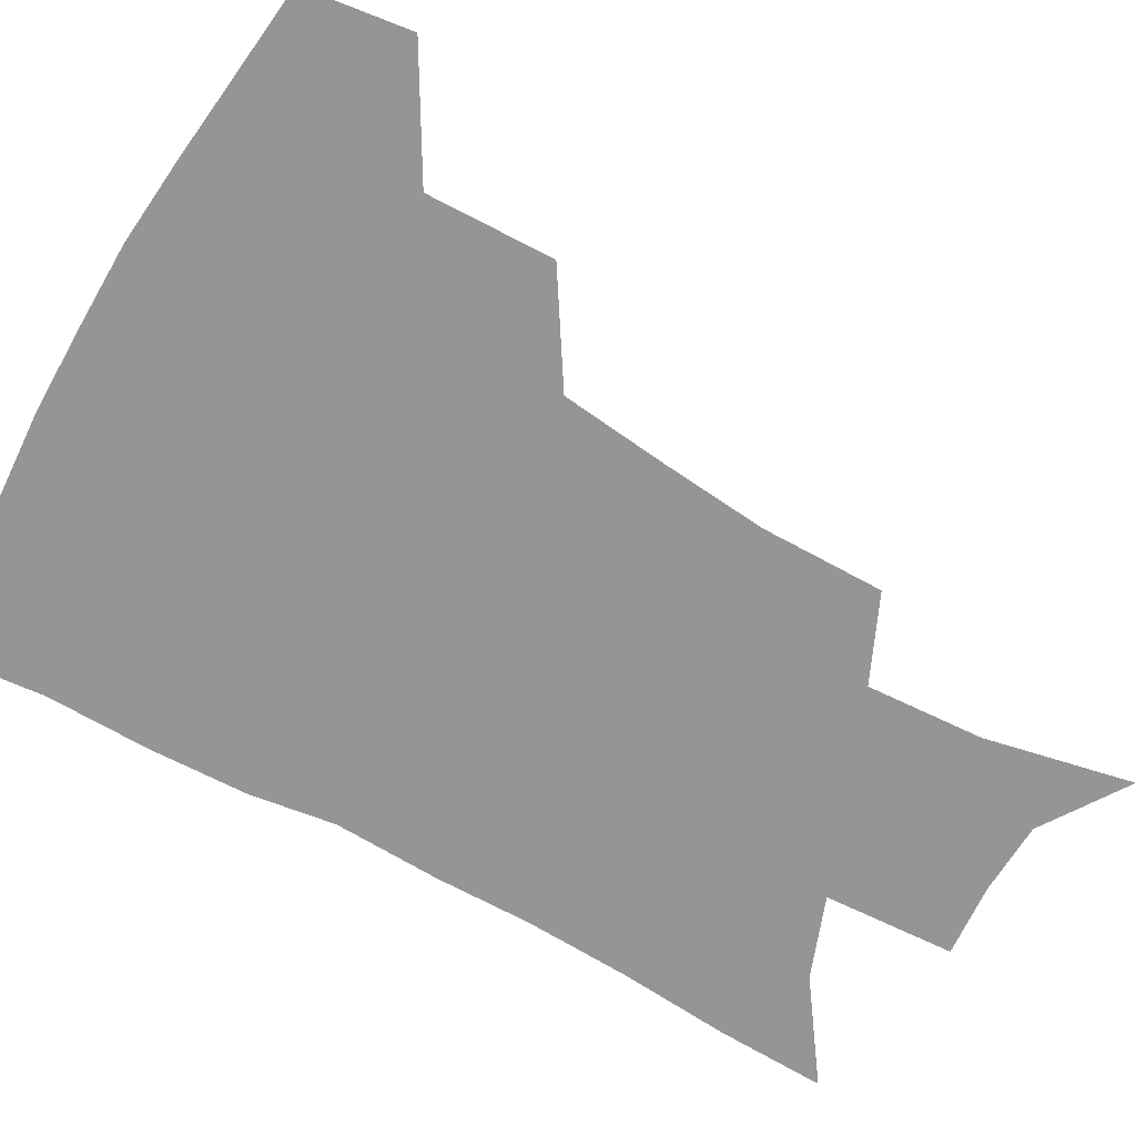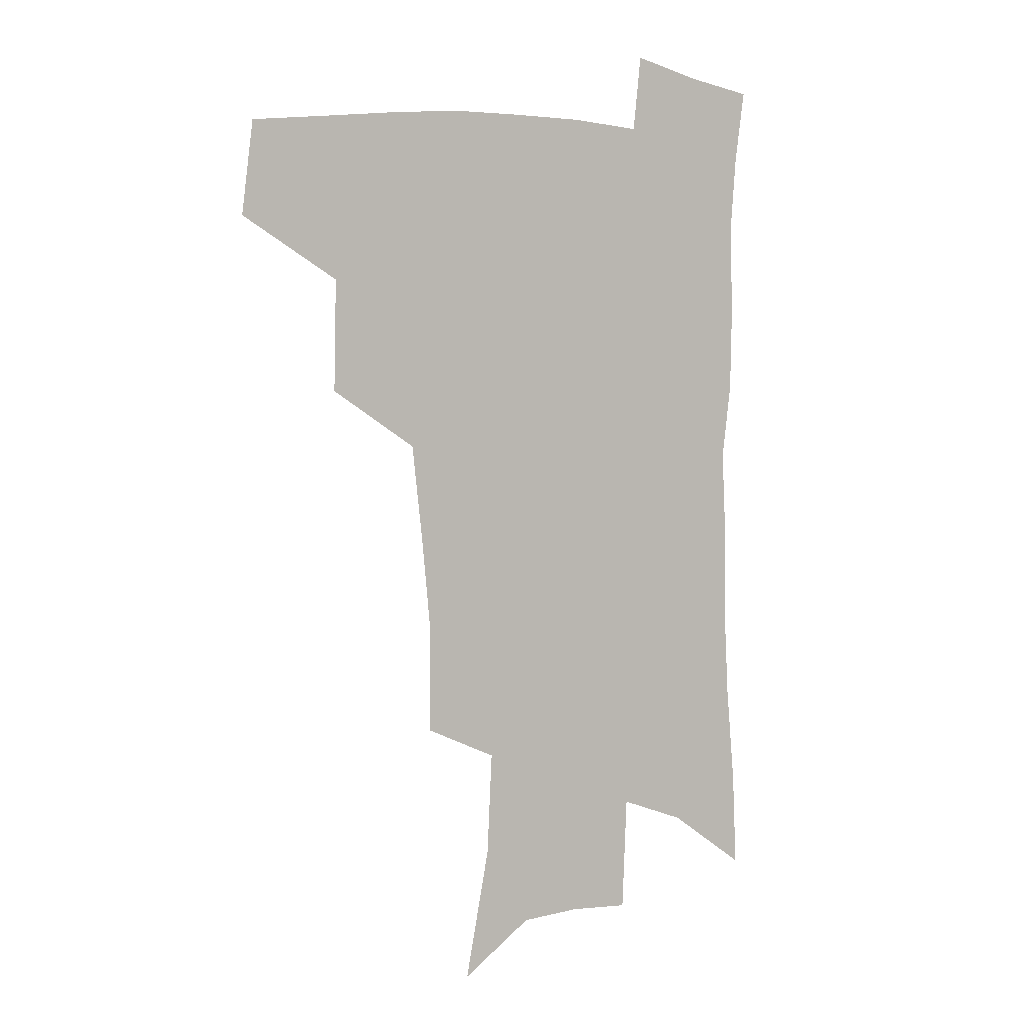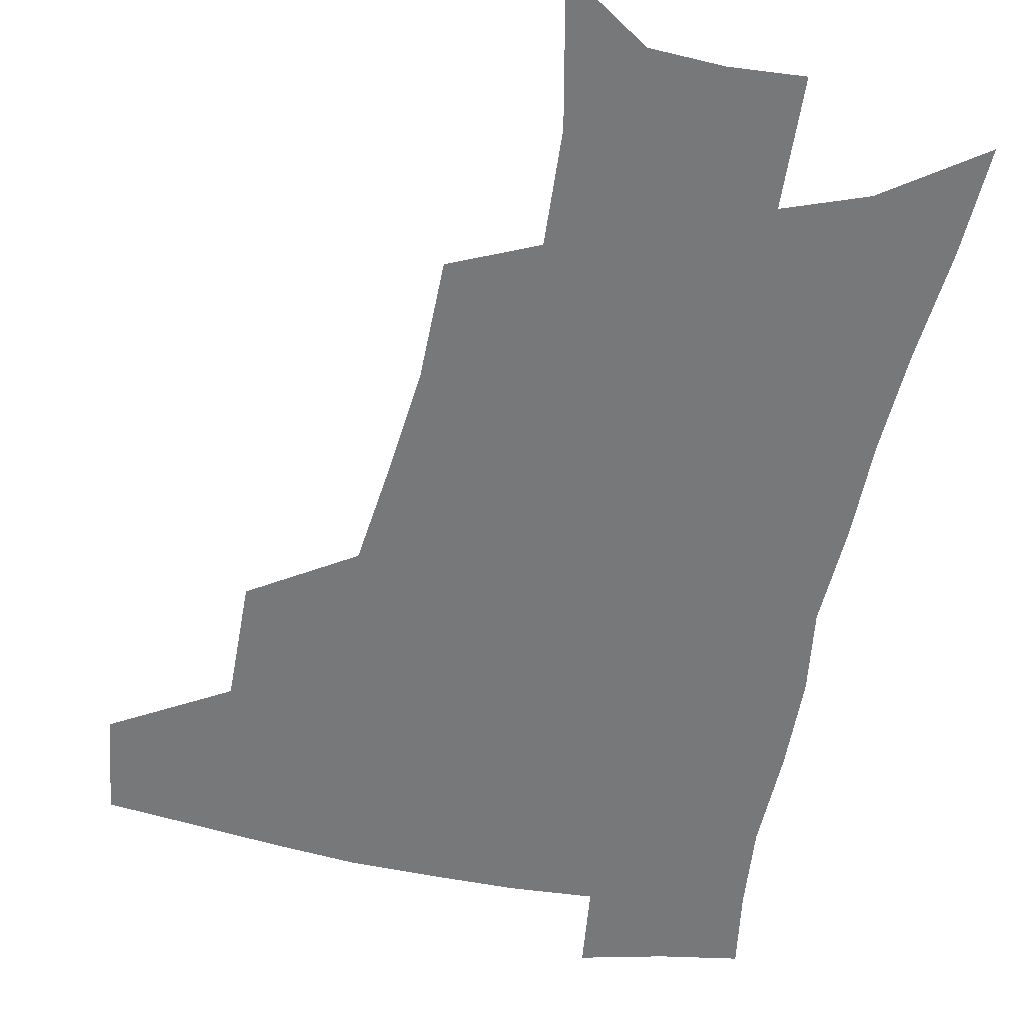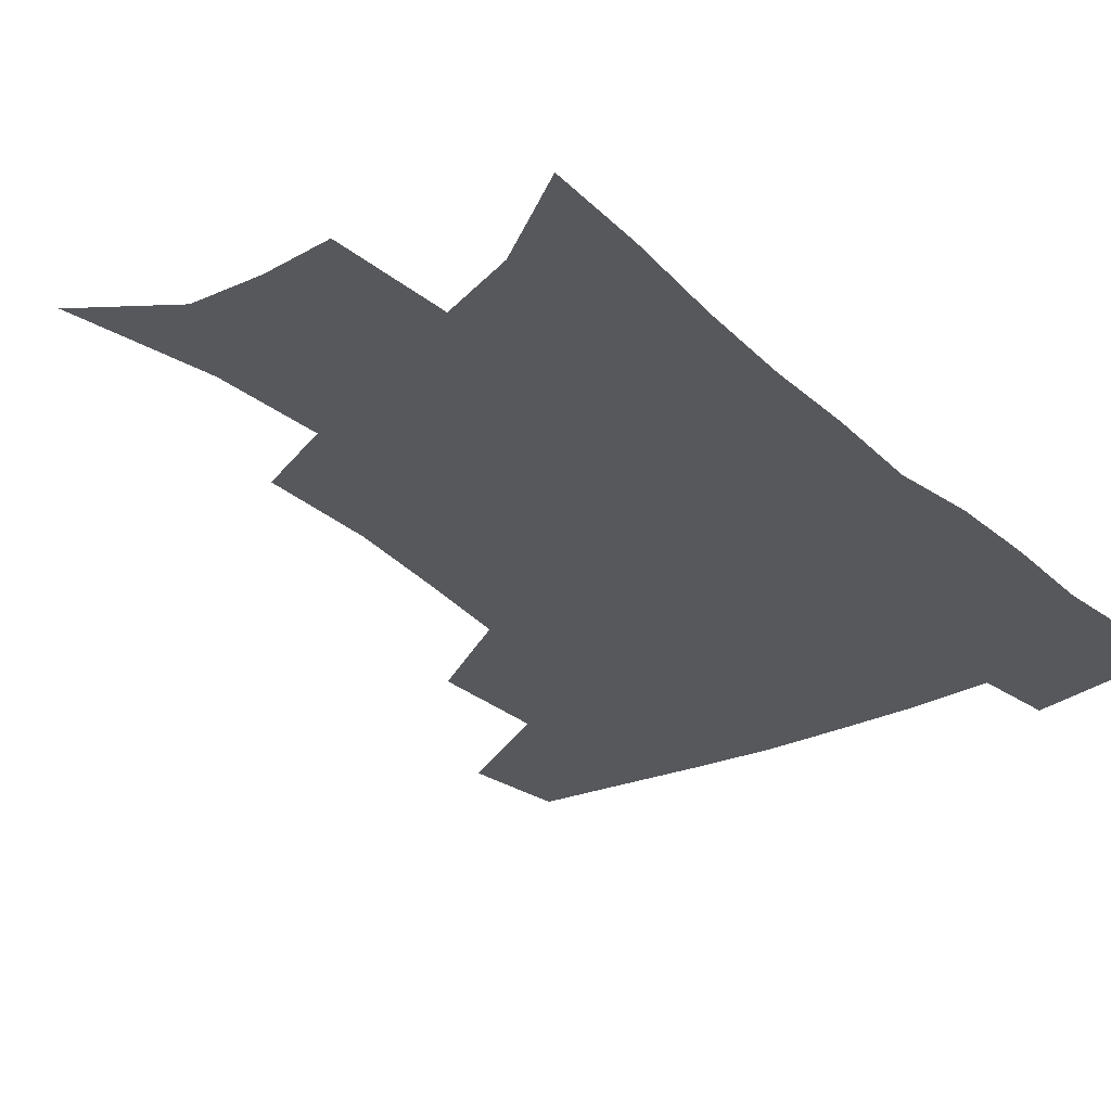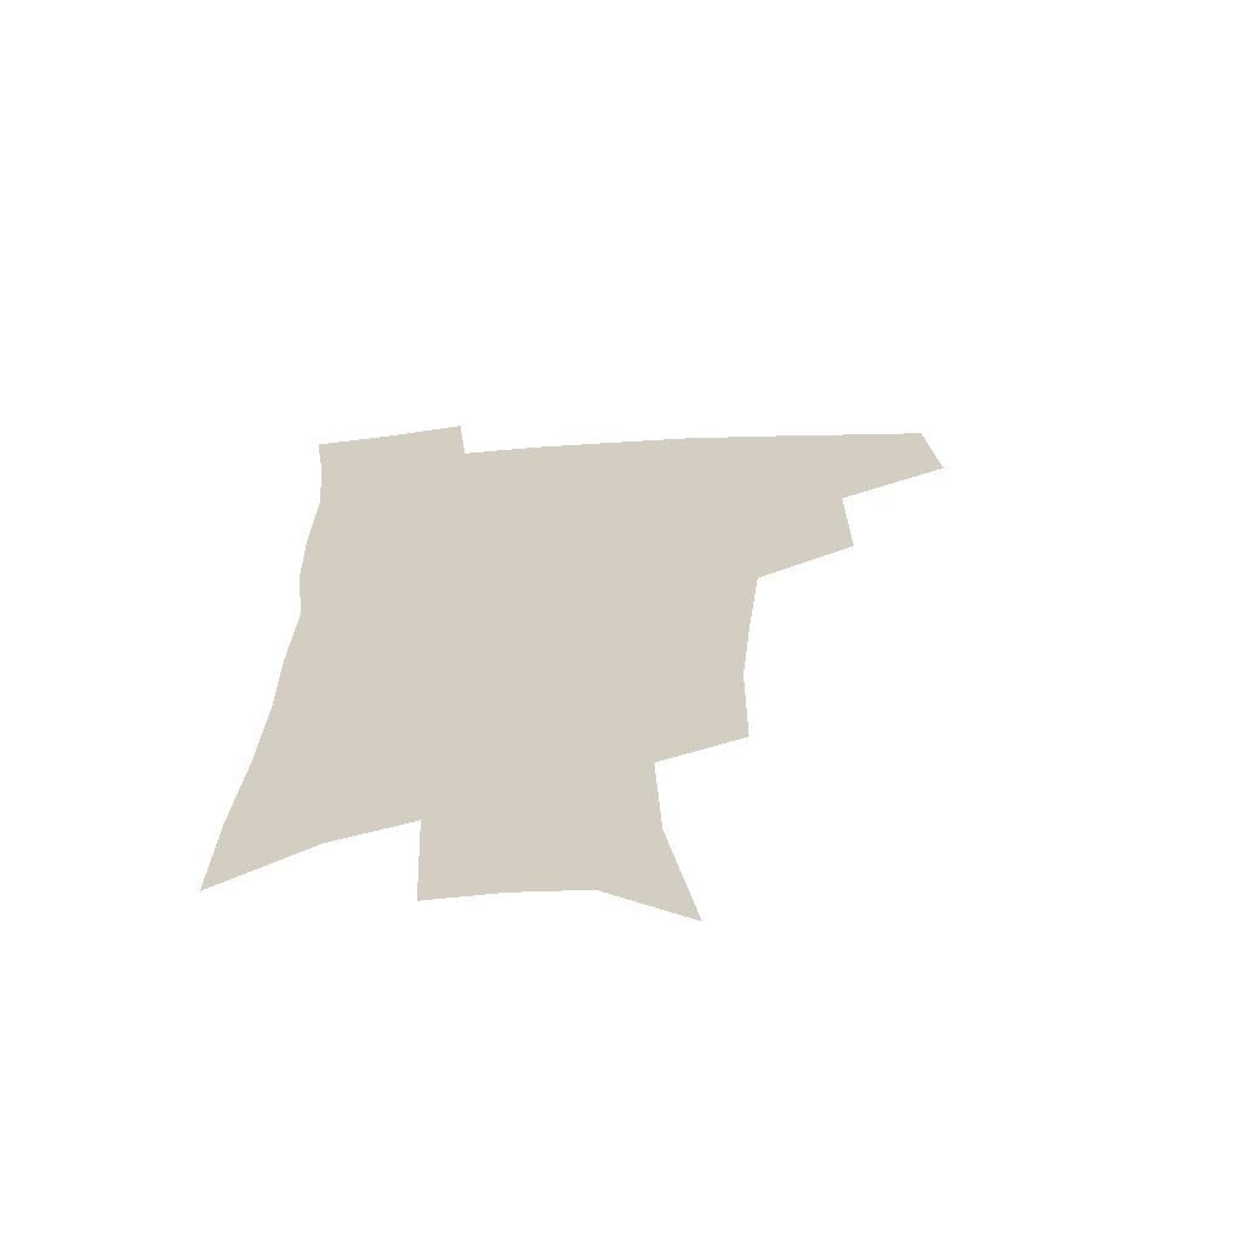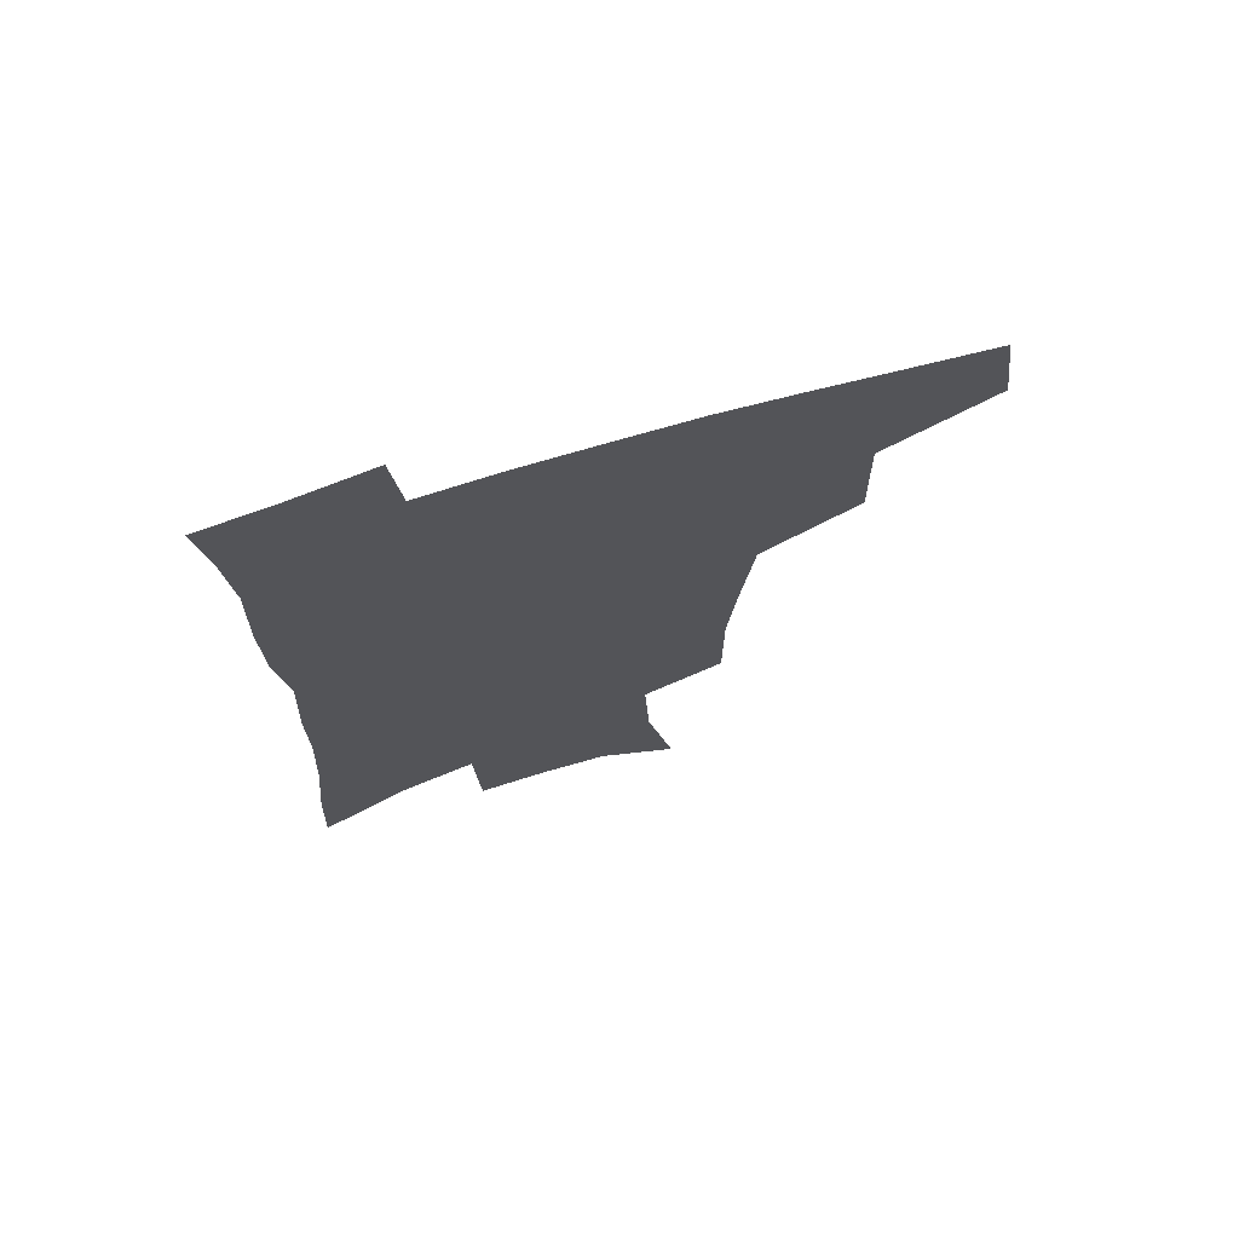
<metadata>
{"format":"obj","ext":"obj","renderer":"f3d","projection":"perspective","resolution":1024,"background":"white","views":[{"elev":-67.6,"azim":-118.9,"up":"+Z"},{"elev":3.3,"azim":-33.8,"up":"+Y"},{"elev":-57.4,"azim":-11.4,"up":"+Z"},{"elev":-28.3,"azim":37.0,"up":"+Z"},{"elev":-64.1,"azim":-176.2,"up":"+Y"},{"elev":71.9,"azim":163.4,"up":"+Y"}]}
</metadata>
<code>
v 483.2 440.6 0
v 487.5 474.9 0
v 520.4 377.7 0
v 521.2 418.7 0
v 519.6 449.6 0
v 516.7 478.2 0
v 561.7 247.7 0
v 561.6 287.6 0
v 558.2 321.2 0
v 554 356.8 0
v 549.9 389.3 0
v 550.5 425 0
v 548.6 453.3 0
v 545.1 481.5 0
v 578.2 149.4 0
v 587.8 197.5 0
v 589.7 235.4 0
v 587.7 271.5 0
v 586 306.1 0
v 583 337.3 0
v 580.4 369.5 0
v 579.3 401.3 0
v 578.1 429.3 0
v 577.3 456.1 0
v 573.7 484.2 0
v 606.1 167.9 0
v 611.6 211.4 0
v 611.1 245.1 0
v 610 281.8 0
v 608.2 312.7 0
v 606.3 343.7 0
v 604.8 374.2 0
v 604.3 404.5 0
v 603.8 430.8 0
v 603.6 457.6 0
v 602.7 484.6 0
v 629.8 169 0
v 633.4 215.2 0
v 632.8 250.4 0
v 631.7 282.3 0
v 630.2 315.7 0
v 629.2 346.6 0
v 628.6 376.7 0
v 628.6 405.3 0
v 629.2 431.4 0
v 630.1 457.9 0
v 630.3 484.6 0
v 653.8 167.4 0
v 655.7 210 0
v 654.8 247.8 0
v 653.4 282.4 0
v 652.7 312.9 0
v 652.2 344.2 0
v 652.2 374 0
v 652.7 402.9 0
v 654.1 429.9 0
v 655.8 456.9 0
v 658.2 482.9 0
v 661.5 511.6 0
v 682.2 200.4 0
v 679.4 238.4 0
v 677.3 273.7 0
v 675.4 307.4 0
v 677 335.4 0
v 676.6 367.2 0
v 677.7 396.4 0
v 679.2 425.3 0
v 681 453.8 0
v 684.2 479.7 0
v 689.2 505.4 0
v 713.6 178.6 0
v 712.1 214 0
v 708.7 251 0
v 706.9 285 0
v 707 316.2 0
v 705.4 350.9 0
v 709.1 379 0
v 709.9 410.9 0
v 709 445.1 0
v 711.4 474 0
v 715.5 501.2 0
f 4 5 1
f 1 5 2
f 5 6 2
f 10 11 3
f 3 11 4
f 11 12 4
f 4 12 5
f 12 13 5
f 5 13 6
f 13 14 6
f 17 18 7
f 7 18 8
f 18 19 8
f 8 19 9
f 19 20 9
f 9 20 10
f 20 21 10
f 10 21 11
f 21 22 11
f 11 22 12
f 22 23 12
f 12 23 13
f 23 24 13
f 13 24 14
f 24 25 14
f 15 26 16
f 26 27 16
f 16 27 17
f 27 28 17
f 17 28 18
f 28 29 18
f 18 29 19
f 29 30 19
f 19 30 20
f 30 31 20
f 20 31 21
f 31 32 21
f 21 32 22
f 32 33 22
f 22 33 23
f 33 34 23
f 23 34 24
f 34 35 24
f 24 35 25
f 35 36 25
f 26 37 27
f 37 38 27
f 27 38 28
f 38 39 28
f 28 39 29
f 39 40 29
f 29 40 30
f 40 41 30
f 30 41 31
f 41 42 31
f 31 42 32
f 42 43 32
f 32 43 33
f 43 44 33
f 33 44 34
f 44 45 34
f 34 45 35
f 45 46 35
f 35 46 36
f 46 47 36
f 37 48 38
f 48 49 38
f 38 49 39
f 49 50 39
f 39 50 40
f 50 51 40
f 40 51 41
f 51 52 41
f 41 52 42
f 52 53 42
f 42 53 43
f 53 54 43
f 43 54 44
f 54 55 44
f 44 55 45
f 55 56 45
f 45 56 46
f 56 57 46
f 46 57 47
f 57 58 47
f 49 60 50
f 60 61 50
f 50 61 51
f 61 62 51
f 51 62 52
f 62 63 52
f 52 63 53
f 63 64 53
f 53 64 54
f 64 65 54
f 54 65 55
f 65 66 55
f 55 66 56
f 66 67 56
f 56 67 57
f 67 68 57
f 57 68 58
f 68 69 58
f 58 69 59
f 69 70 59
f 60 71 61
f 71 72 61
f 61 72 62
f 72 73 62
f 62 73 63
f 73 74 63
f 63 74 64
f 74 75 64
f 64 75 65
f 75 76 65
f 65 76 66
f 76 77 66
f 66 77 67
f 77 78 67
f 67 78 68
f 78 79 68
f 68 79 69
f 79 80 69
f 69 80 70
f 80 81 70

</code>
